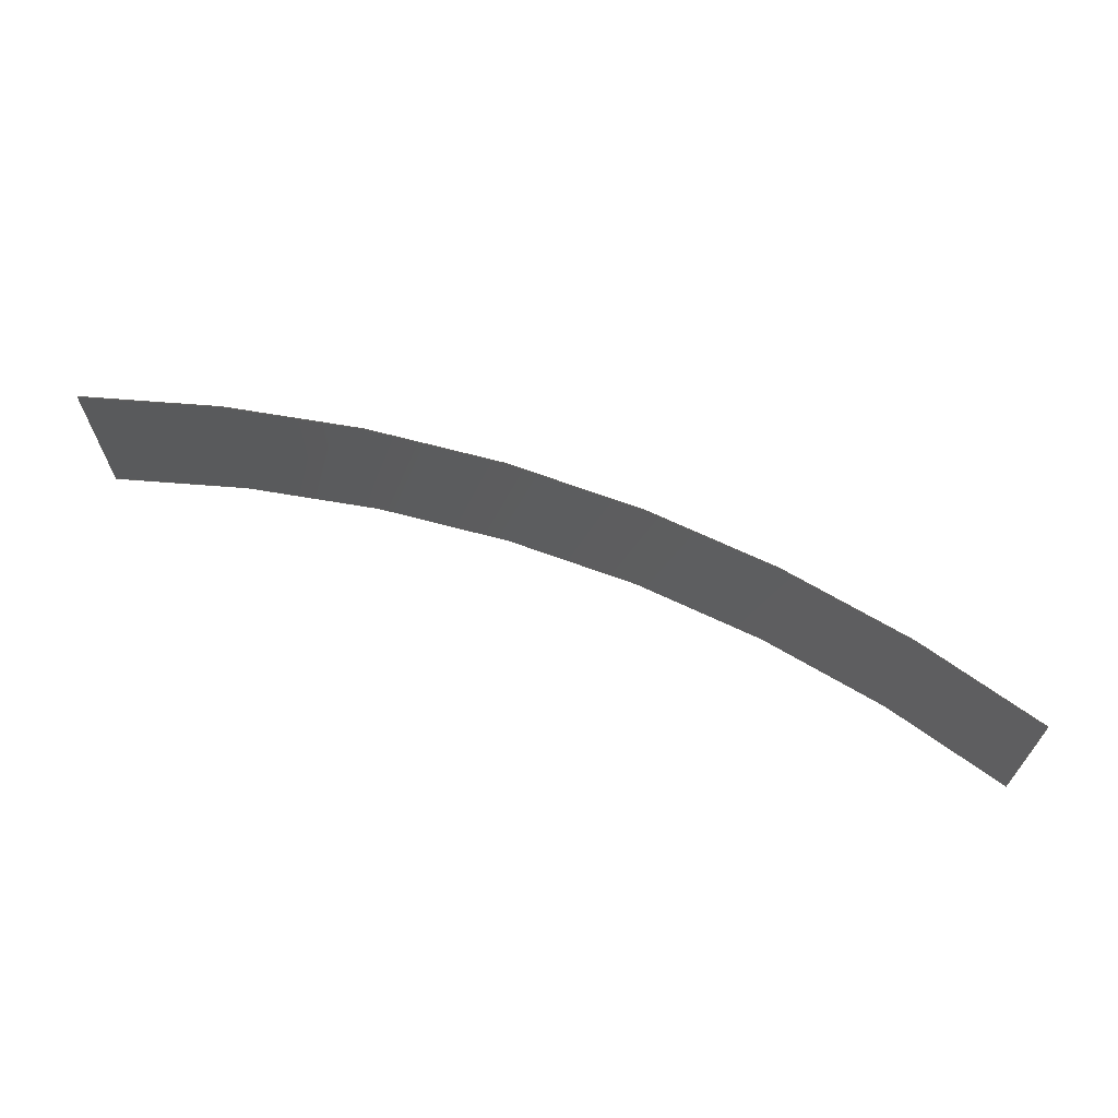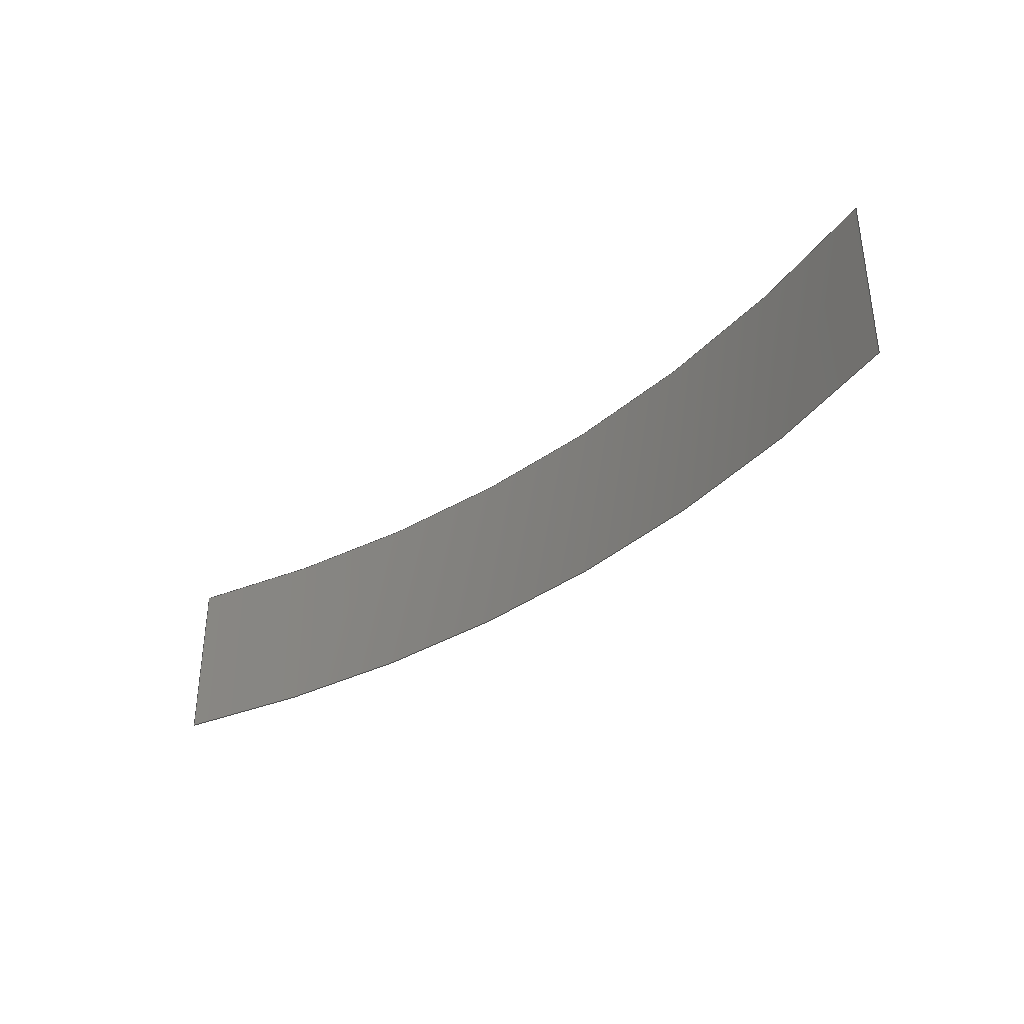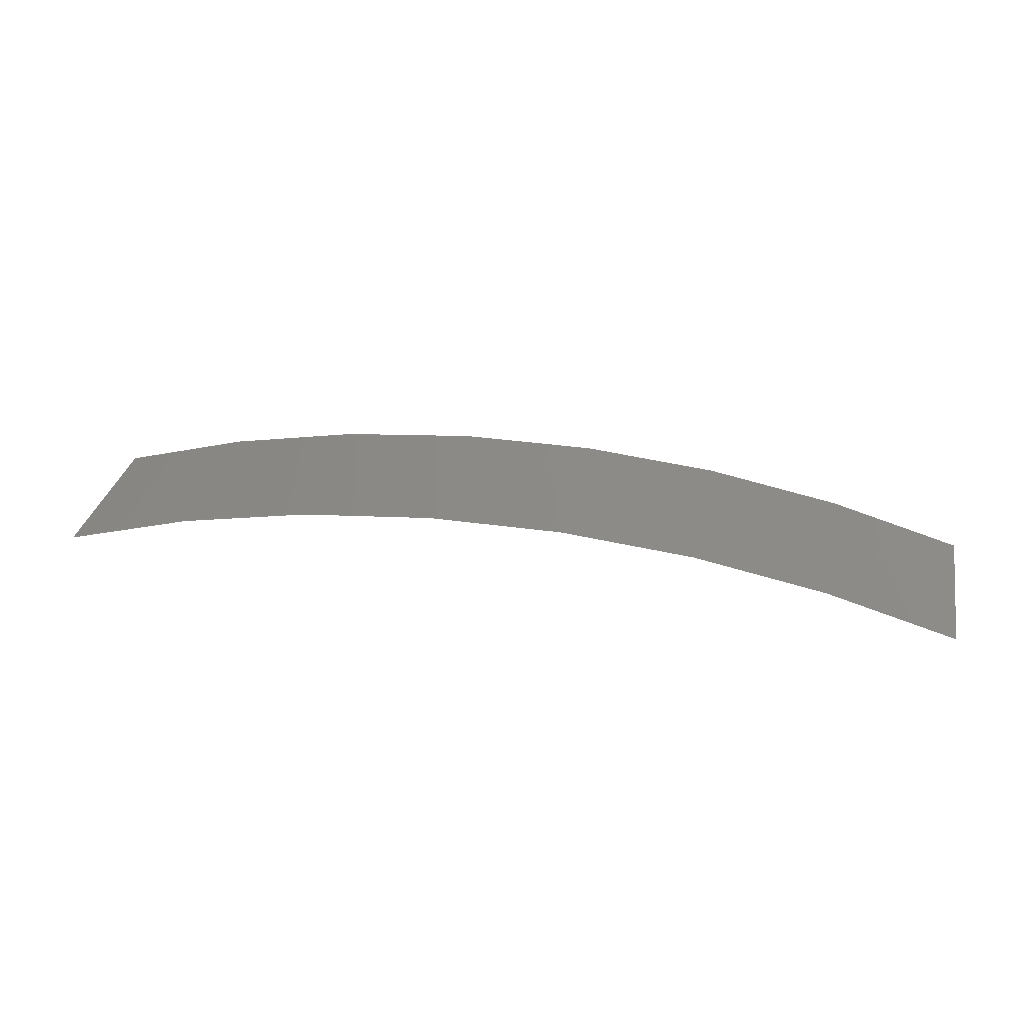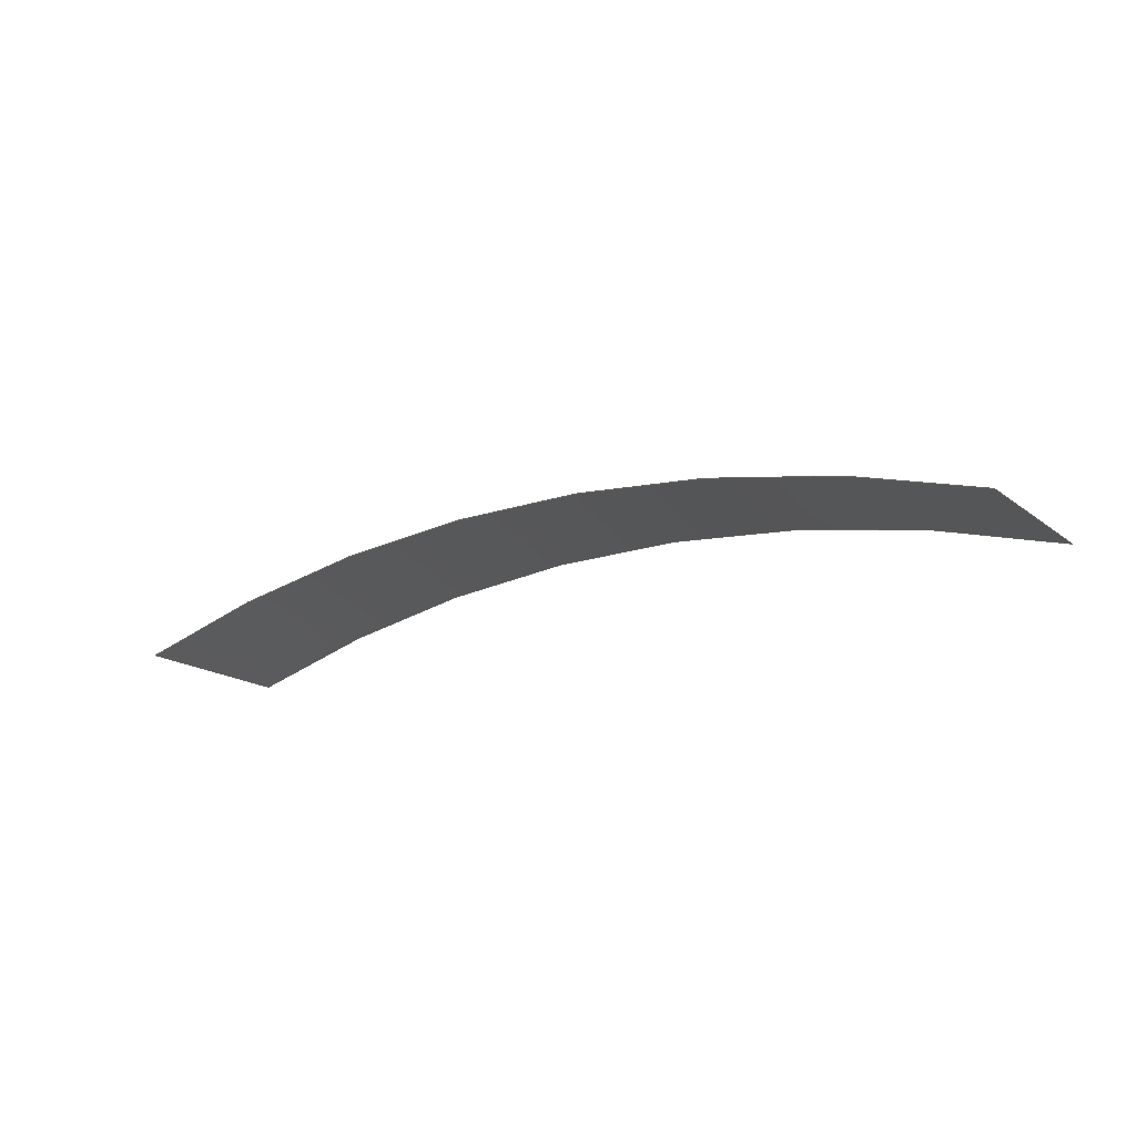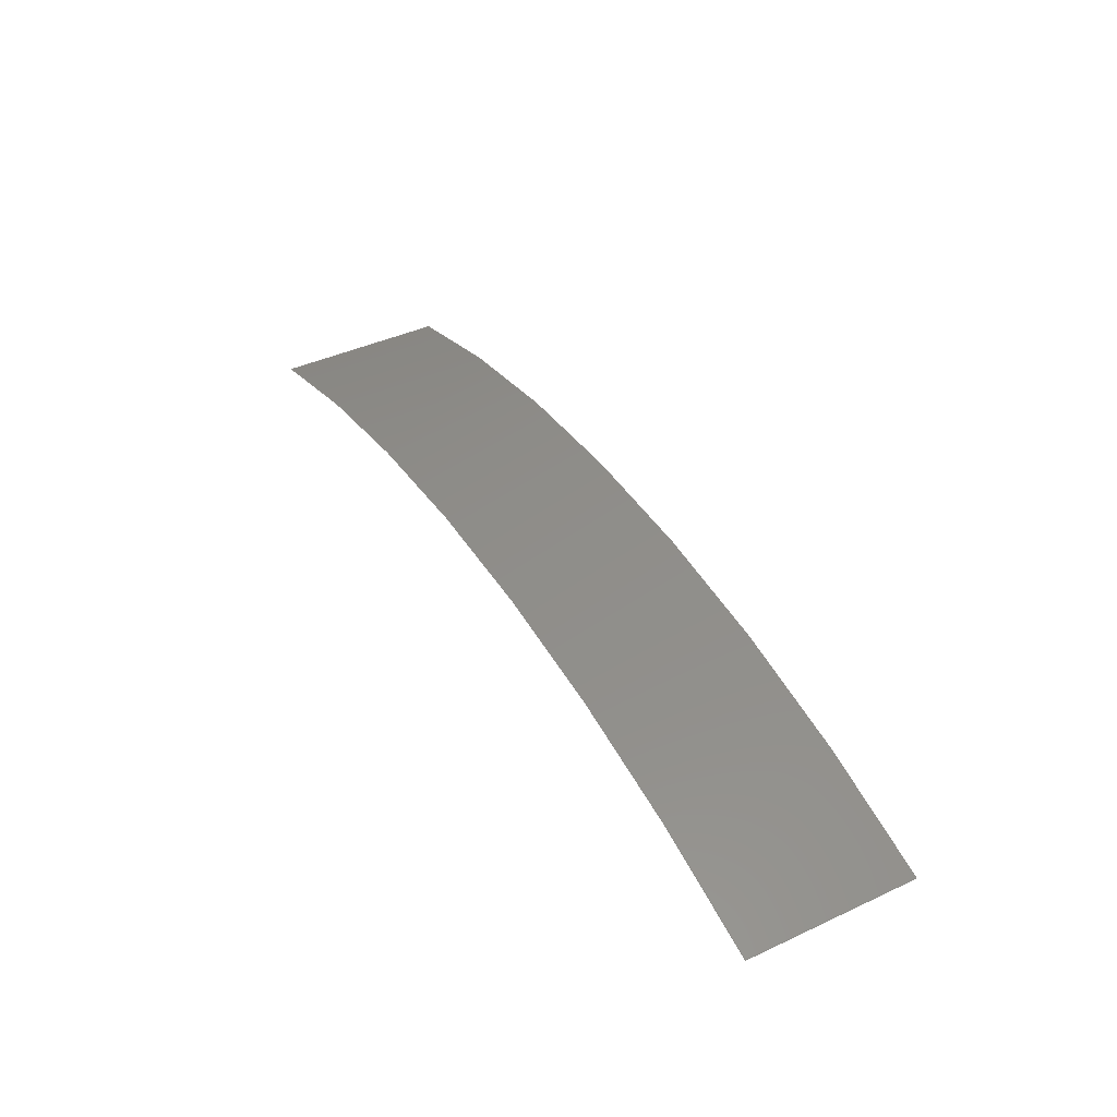
<metadata>
{"format":"step","ext":"stp","renderer":"f3d","projection":"perspective","resolution":1024,"background":"white","views":[{"elev":66.2,"azim":-159.6,"up":"+Y"},{"elev":-36.0,"azim":-136.3,"up":"+Y"},{"elev":31.7,"azim":-168.4,"up":"+Z"},{"elev":-17.1,"azim":34.3,"up":"+Z"},{"elev":41.7,"azim":-119.2,"up":"+Z"}]}
</metadata>
<code>
ISO-10303-21;
DATA;
#1 = APPLICATION_PROTOCOL_DEFINITION('committee draft',
  'automotive_design',1997,#2);
#2 = APPLICATION_CONTEXT(
  'core data for automotive mechanical design processes');
#3 = SHAPE_DEFINITION_REPRESENTATION(#4,#10);
#4 = PRODUCT_DEFINITION_SHAPE('','',#5);
#5 = PRODUCT_DEFINITION('design','',#6,#9);
#6 = PRODUCT_DEFINITION_FORMATION('','',#7);
#7 = PRODUCT('Open CASCADE STEP translator 6.8 864',
  'Open CASCADE STEP translator 6.8 864','',(#8));
#8 = MECHANICAL_CONTEXT('',#2,'mechanical');
#9 = PRODUCT_DEFINITION_CONTEXT('part definition',#2,'design');
#10 = MANIFOLD_SURFACE_SHAPE_REPRESENTATION('',(#11,#15),#179);
#11 = AXIS2_PLACEMENT_3D('',#12,#13,#14);
#12 = CARTESIAN_POINT('',(0,0,0));
#13 = DIRECTION('',(0,0,1));
#14 = DIRECTION('',(1,0,-0));
#15 = SHELL_BASED_SURFACE_MODEL('',(#16));
#16 = OPEN_SHELL('',(#17));
#17 = ADVANCED_FACE('',(#18),#33,.T.);
#18 = FACE_BOUND('',#19,.T.);
#19 = EDGE_LOOP('',(#20,#66,#104,#143));
#20 = ORIENTED_EDGE('',*,*,#21,.F.);
#21 = EDGE_CURVE('',#22,#24,#26,.T.);
#22 = VERTEX_POINT('',#23);
#23 = CARTESIAN_POINT('',(-13.48,2.5,
    8.413e-14));
#24 = VERTEX_POINT('',#25);
#25 = CARTESIAN_POINT('',(13.48,2.5,
    -7.024e-14));
#26 = SURFACE_CURVE('',#27,(#32),.PCURVE_S1);
#27 = CIRCLE('',#28,42.49);
#28 = AXIS2_PLACEMENT_3D('',#29,#30,#31);
#29 = CARTESIAN_POINT('',(2.367e-10,2.5,
    -40.3));
#30 = DIRECTION('',(-2.061e-12,1,-8.477e-12));
#31 = DIRECTION('',(-0.3173,7.385e-12,0.9483));
#32 = PCURVE('',#33,#38);
#33 = CYLINDRICAL_SURFACE('',#34,42.49);
#34 = AXIS2_PLACEMENT_3D('',#35,#36,#37);
#35 = CARTESIAN_POINT('',(1.434e-10,3,
    -40.3));
#36 = DIRECTION('',(2.061e-12,-1,8.477e-12));
#37 = DIRECTION('',(0.5579,8.185e-12,0.8299));
#38 = DEFINITIONAL_REPRESENTATION('',(#39),#65);
#39 = B_SPLINE_CURVE_WITH_KNOTS('',3,(#40,#41,#42,#43,#44,#45,#46,#47,
    #48,#49,#50,#51,#52,#53,#54,#55,#56,#57,#58,#59,#60,#61,#62,#63,#64)
  ,.UNSPECIFIED.,.F.,.F.,(4,1,1,1,1,1,1,1,1,1,1,1,1,1,1,1,1,1,1,1,1,1,4)
  ,(0,0.02935,0.05871,0.08806,
    0.1174,0.1468,0.1761,0.2055,
    0.2348,0.2642,0.2935,0.3229,
    0.3522,0.3816,0.411,0.4403,
    0.4697,0.499,0.5284,0.5577,
    0.5871,0.6164,0.6458),
  .QUASI_UNIFORM_KNOTS.);
#40 = CARTESIAN_POINT('',(0.9147,0.5));
#41 = CARTESIAN_POINT('',(0.9049,0.5));
#42 = CARTESIAN_POINT('',(0.8854,0.5));
#43 = CARTESIAN_POINT('',(0.856,0.5));
#44 = CARTESIAN_POINT('',(0.8266,0.5));
#45 = CARTESIAN_POINT('',(0.7973,0.5));
#46 = CARTESIAN_POINT('',(0.7679,0.5));
#47 = CARTESIAN_POINT('',(0.7386,0.5));
#48 = CARTESIAN_POINT('',(0.7092,0.5));
#49 = CARTESIAN_POINT('',(0.6799,0.5));
#50 = CARTESIAN_POINT('',(0.6505,0.5));
#51 = CARTESIAN_POINT('',(0.6212,0.5));
#52 = CARTESIAN_POINT('',(0.5918,0.5));
#53 = CARTESIAN_POINT('',(0.5625,0.5));
#54 = CARTESIAN_POINT('',(0.5331,0.5));
#55 = CARTESIAN_POINT('',(0.5038,0.5));
#56 = CARTESIAN_POINT('',(0.4744,0.5));
#57 = CARTESIAN_POINT('',(0.445,0.5));
#58 = CARTESIAN_POINT('',(0.4157,0.5));
#59 = CARTESIAN_POINT('',(0.3863,0.5));
#60 = CARTESIAN_POINT('',(0.357,0.5));
#61 = CARTESIAN_POINT('',(0.3276,0.5));
#62 = CARTESIAN_POINT('',(0.2983,0.5));
#63 = CARTESIAN_POINT('',(0.2787,0.5));
#64 = CARTESIAN_POINT('',(0.2689,0.5));
#65 = ( GEOMETRIC_REPRESENTATION_CONTEXT(2) 
PARAMETRIC_REPRESENTATION_CONTEXT() REPRESENTATION_CONTEXT('2D SPACE',''
  ) );
#66 = ORIENTED_EDGE('',*,*,#67,.F.);
#67 = EDGE_CURVE('',#68,#22,#70,.T.);
#68 = VERTEX_POINT('',#69);
#69 = CARTESIAN_POINT('',(-13.48,-2.5,
    -7.187e-14));
#70 = SURFACE_CURVE('',#71,(#75),.PCURVE_S1);
#71 = LINE('',#72,#73);
#72 = CARTESIAN_POINT('',(-13.48,-2.5,0));
#73 = VECTOR('',#74,1);
#74 = DIRECTION('',(-2.051e-12,1,-8.466e-12));
#75 = PCURVE('',#33,#76);
#76 = DEFINITIONAL_REPRESENTATION('',(#77),#103);
#77 = B_SPLINE_CURVE_WITH_KNOTS('',3,(#78,#79,#80,#81,#82,#83,#84,#85,
    #86,#87,#88,#89,#90,#91,#92,#93,#94,#95,#96,#97,#98,#99,#100,#101,
    #102),.UNSPECIFIED.,.F.,.F.,(4,1,1,1,1,1,1,1,1,1,1,1,1,1,1,1,1,1,1,1
    ,1,1,4),(-0,0.2273,0.4545,0.6818,0.9091,
    1.136,1.364,1.591,1.818,
    2.045,2.273,2.5,2.727,
    2.955,3.182,3.409,3.636,
    3.864,4.091,4.318,4.545,
    4.773,5),.QUASI_UNIFORM_KNOTS.);
#78 = CARTESIAN_POINT('',(0.9147,5.5));
#79 = CARTESIAN_POINT('',(0.9147,5.424));
#80 = CARTESIAN_POINT('',(0.9147,5.273));
#81 = CARTESIAN_POINT('',(0.9147,5.045));
#82 = CARTESIAN_POINT('',(0.9147,4.818));
#83 = CARTESIAN_POINT('',(0.9147,4.591));
#84 = CARTESIAN_POINT('',(0.9147,4.364));
#85 = CARTESIAN_POINT('',(0.9147,4.136));
#86 = CARTESIAN_POINT('',(0.9147,3.909));
#87 = CARTESIAN_POINT('',(0.9147,3.682));
#88 = CARTESIAN_POINT('',(0.9147,3.455));
#89 = CARTESIAN_POINT('',(0.9147,3.227));
#90 = CARTESIAN_POINT('',(0.9147,3));
#91 = CARTESIAN_POINT('',(0.9147,2.773));
#92 = CARTESIAN_POINT('',(0.9147,2.545));
#93 = CARTESIAN_POINT('',(0.9147,2.318));
#94 = CARTESIAN_POINT('',(0.9147,2.091));
#95 = CARTESIAN_POINT('',(0.9147,1.864));
#96 = CARTESIAN_POINT('',(0.9147,1.636));
#97 = CARTESIAN_POINT('',(0.9147,1.409));
#98 = CARTESIAN_POINT('',(0.9147,1.182));
#99 = CARTESIAN_POINT('',(0.9147,0.9545));
#100 = CARTESIAN_POINT('',(0.9147,0.7273));
#101 = CARTESIAN_POINT('',(0.9147,0.5758));
#102 = CARTESIAN_POINT('',(0.9147,0.5));
#103 = ( GEOMETRIC_REPRESENTATION_CONTEXT(2) 
PARAMETRIC_REPRESENTATION_CONTEXT() REPRESENTATION_CONTEXT('2D SPACE',''
  ) );
#104 = ORIENTED_EDGE('',*,*,#105,.F.);
#105 = EDGE_CURVE('',#106,#68,#108,.T.);
#106 = VERTEX_POINT('',#107);
#107 = CARTESIAN_POINT('',(13.48,-2.5,
    9.262e-14));
#108 = SURFACE_CURVE('',#109,(#114),.PCURVE_S1);
#109 = CIRCLE('',#110,42.49);
#110 = AXIS2_PLACEMENT_3D('',#111,#112,#113);
#111 = CARTESIAN_POINT('',(2.202e-10,-2.5,
    -40.3));
#112 = DIRECTION('',(2.061e-12,-1,8.477e-12));
#113 = DIRECTION('',(0.3173,8.692e-12,0.9483));
#114 = PCURVE('',#33,#115);
#115 = DEFINITIONAL_REPRESENTATION('',(#116),#142);
#116 = B_SPLINE_CURVE_WITH_KNOTS('',3,(#117,#118,#119,#120,#121,#122,
    #123,#124,#125,#126,#127,#128,#129,#130,#131,#132,#133,#134,#135,
    #136,#137,#138,#139,#140,#141),.UNSPECIFIED.,.F.,.F.,(4,1,1,1,1,1,1,
    1,1,1,1,1,1,1,1,1,1,1,1,1,1,1,4),(0,0.02935,
    0.05871,0.08806,0.1174,0.1468,
    0.1761,0.2055,0.2348,0.2642,
    0.2935,0.3229,0.3522,0.3816,
    0.411,0.4403,0.4697,0.499,
    0.5284,0.5577,0.5871,0.6164,
    0.6458),.QUASI_UNIFORM_KNOTS.);
#117 = CARTESIAN_POINT('',(0.2689,5.5));
#118 = CARTESIAN_POINT('',(0.2787,5.5));
#119 = CARTESIAN_POINT('',(0.2983,5.5));
#120 = CARTESIAN_POINT('',(0.3276,5.5));
#121 = CARTESIAN_POINT('',(0.357,5.5));
#122 = CARTESIAN_POINT('',(0.3863,5.5));
#123 = CARTESIAN_POINT('',(0.4157,5.5));
#124 = CARTESIAN_POINT('',(0.445,5.5));
#125 = CARTESIAN_POINT('',(0.4744,5.5));
#126 = CARTESIAN_POINT('',(0.5038,5.5));
#127 = CARTESIAN_POINT('',(0.5331,5.5));
#128 = CARTESIAN_POINT('',(0.5625,5.5));
#129 = CARTESIAN_POINT('',(0.5918,5.5));
#130 = CARTESIAN_POINT('',(0.6212,5.5));
#131 = CARTESIAN_POINT('',(0.6505,5.5));
#132 = CARTESIAN_POINT('',(0.6799,5.5));
#133 = CARTESIAN_POINT('',(0.7092,5.5));
#134 = CARTESIAN_POINT('',(0.7386,5.5));
#135 = CARTESIAN_POINT('',(0.7679,5.5));
#136 = CARTESIAN_POINT('',(0.7973,5.5));
#137 = CARTESIAN_POINT('',(0.8266,5.5));
#138 = CARTESIAN_POINT('',(0.856,5.5));
#139 = CARTESIAN_POINT('',(0.8854,5.5));
#140 = CARTESIAN_POINT('',(0.9049,5.5));
#141 = CARTESIAN_POINT('',(0.9147,5.5));
#142 = ( GEOMETRIC_REPRESENTATION_CONTEXT(2) 
PARAMETRIC_REPRESENTATION_CONTEXT() REPRESENTATION_CONTEXT('2D SPACE',''
  ) );
#143 = ORIENTED_EDGE('',*,*,#144,.F.);
#144 = EDGE_CURVE('',#24,#106,#145,.T.);
#145 = SURFACE_CURVE('',#146,(#150),.PCURVE_S1);
#146 = LINE('',#147,#148);
#147 = CARTESIAN_POINT('',(13.48,2.5,
    1.847e-13));
#148 = VECTOR('',#149,1);
#149 = DIRECTION('',(2.051e-12,-1,8.466e-12));
#150 = PCURVE('',#33,#151);
#151 = DEFINITIONAL_REPRESENTATION('',(#152),#178);
#152 = B_SPLINE_CURVE_WITH_KNOTS('',3,(#153,#154,#155,#156,#157,#158,
    #159,#160,#161,#162,#163,#164,#165,#166,#167,#168,#169,#170,#171,
    #172,#173,#174,#175,#176,#177),.UNSPECIFIED.,.F.,.F.,(4,1,1,1,1,1,1,
    1,1,1,1,1,1,1,1,1,1,1,1,1,1,1,4),(0,0.2273,0.4545,
    0.6818,0.9091,1.136,1.364,1.591,
    1.818,2.045,2.273,2.5,
    2.727,2.955,3.182,3.409,
    3.636,3.864,4.091,4.318,
    4.545,4.773,5),
  .QUASI_UNIFORM_KNOTS.);
#153 = CARTESIAN_POINT('',(0.2689,0.5));
#154 = CARTESIAN_POINT('',(0.2689,0.5758));
#155 = CARTESIAN_POINT('',(0.2689,0.7273));
#156 = CARTESIAN_POINT('',(0.2689,0.9545));
#157 = CARTESIAN_POINT('',(0.2689,1.182));
#158 = CARTESIAN_POINT('',(0.2689,1.409));
#159 = CARTESIAN_POINT('',(0.2689,1.636));
#160 = CARTESIAN_POINT('',(0.2689,1.864));
#161 = CARTESIAN_POINT('',(0.2689,2.091));
#162 = CARTESIAN_POINT('',(0.2689,2.318));
#163 = CARTESIAN_POINT('',(0.2689,2.545));
#164 = CARTESIAN_POINT('',(0.2689,2.773));
#165 = CARTESIAN_POINT('',(0.2689,3));
#166 = CARTESIAN_POINT('',(0.2689,3.227));
#167 = CARTESIAN_POINT('',(0.2689,3.455));
#168 = CARTESIAN_POINT('',(0.2689,3.682));
#169 = CARTESIAN_POINT('',(0.2689,3.909));
#170 = CARTESIAN_POINT('',(0.2689,4.136));
#171 = CARTESIAN_POINT('',(0.2689,4.364));
#172 = CARTESIAN_POINT('',(0.2689,4.591));
#173 = CARTESIAN_POINT('',(0.2689,4.818));
#174 = CARTESIAN_POINT('',(0.2689,5.045));
#175 = CARTESIAN_POINT('',(0.2689,5.273));
#176 = CARTESIAN_POINT('',(0.2689,5.424));
#177 = CARTESIAN_POINT('',(0.2689,5.5));
#178 = ( GEOMETRIC_REPRESENTATION_CONTEXT(2) 
PARAMETRIC_REPRESENTATION_CONTEXT() REPRESENTATION_CONTEXT('2D SPACE',''
  ) );
#179 = ( GEOMETRIC_REPRESENTATION_CONTEXT(3) 
GLOBAL_UNCERTAINTY_ASSIGNED_CONTEXT((#183)) GLOBAL_UNIT_ASSIGNED_CONTEXT
((#180,#181,#182)) REPRESENTATION_CONTEXT('Context #1',
  '3D Context with UNIT and UNCERTAINTY') );
#180 = ( LENGTH_UNIT() NAMED_UNIT(*) SI_UNIT(.MILLI.,.METRE.) );
#181 = ( NAMED_UNIT(*) PLANE_ANGLE_UNIT() SI_UNIT($,.RADIAN.) );
#182 = ( NAMED_UNIT(*) SI_UNIT($,.STERADIAN.) SOLID_ANGLE_UNIT() );
#183 = UNCERTAINTY_MEASURE_WITH_UNIT(LENGTH_MEASURE(1e-07),#180,
  'distance_accuracy_value','confusion accuracy');
#184 = PRODUCT_TYPE('part',$,(#7));
ENDSEC;
END-ISO-10303-21;

</code>
